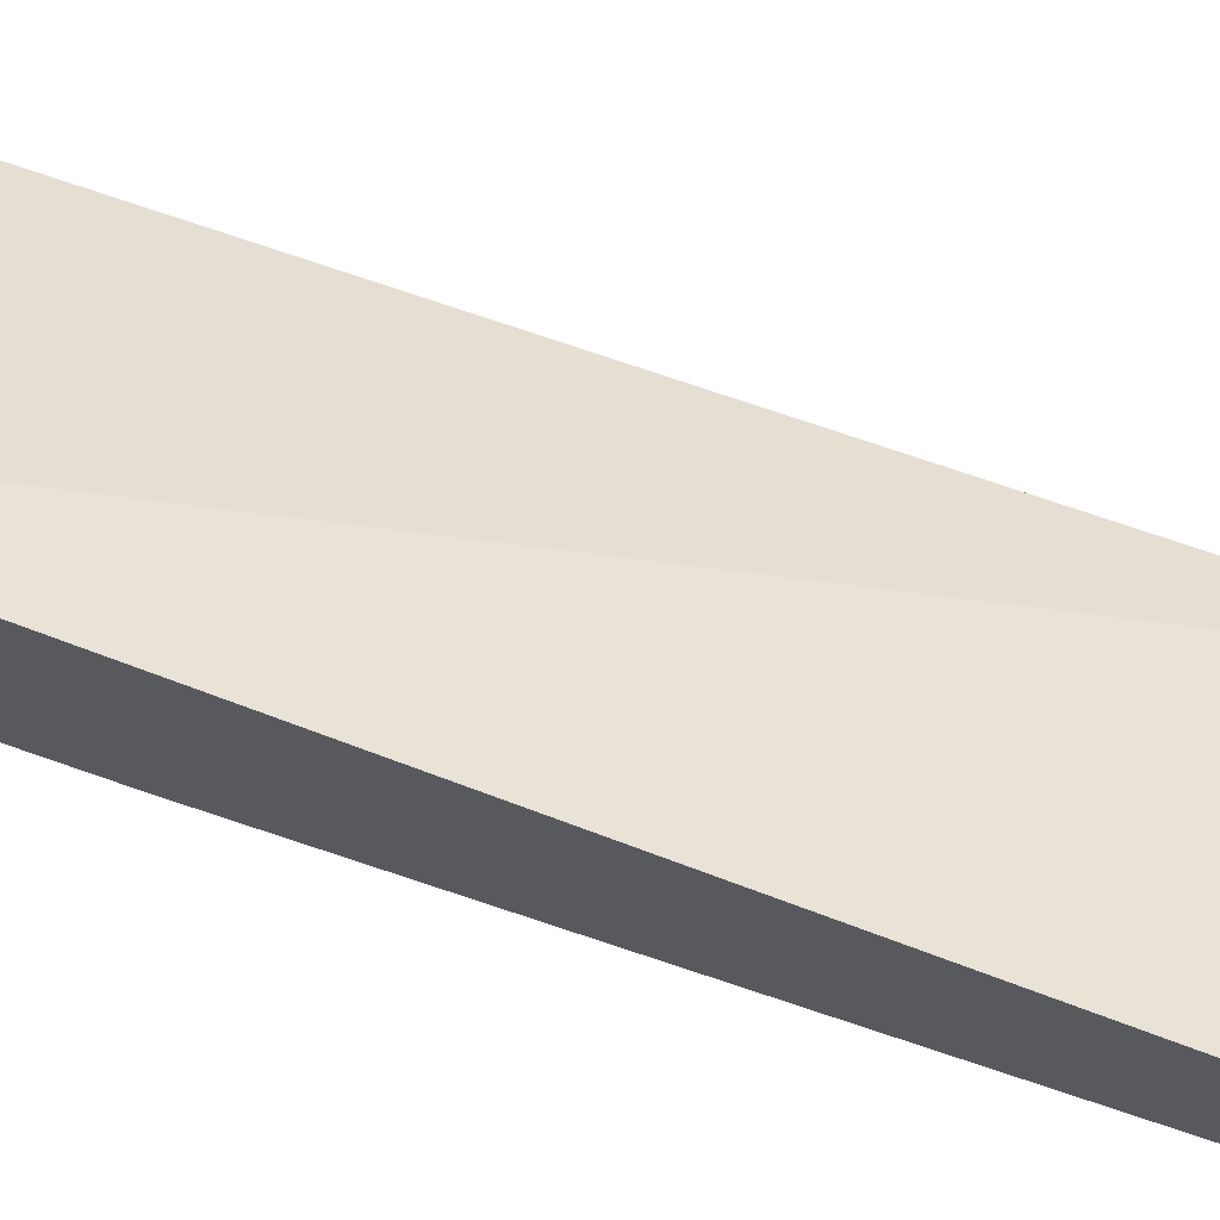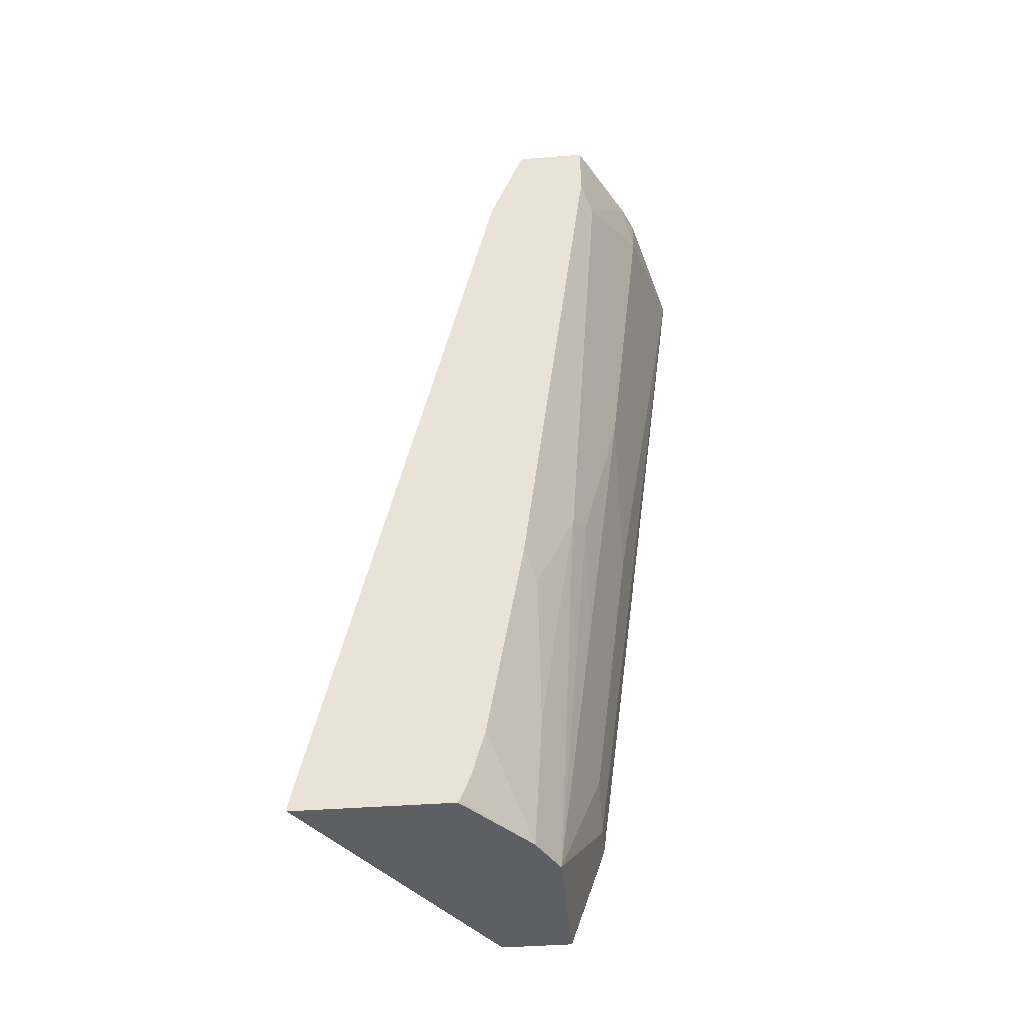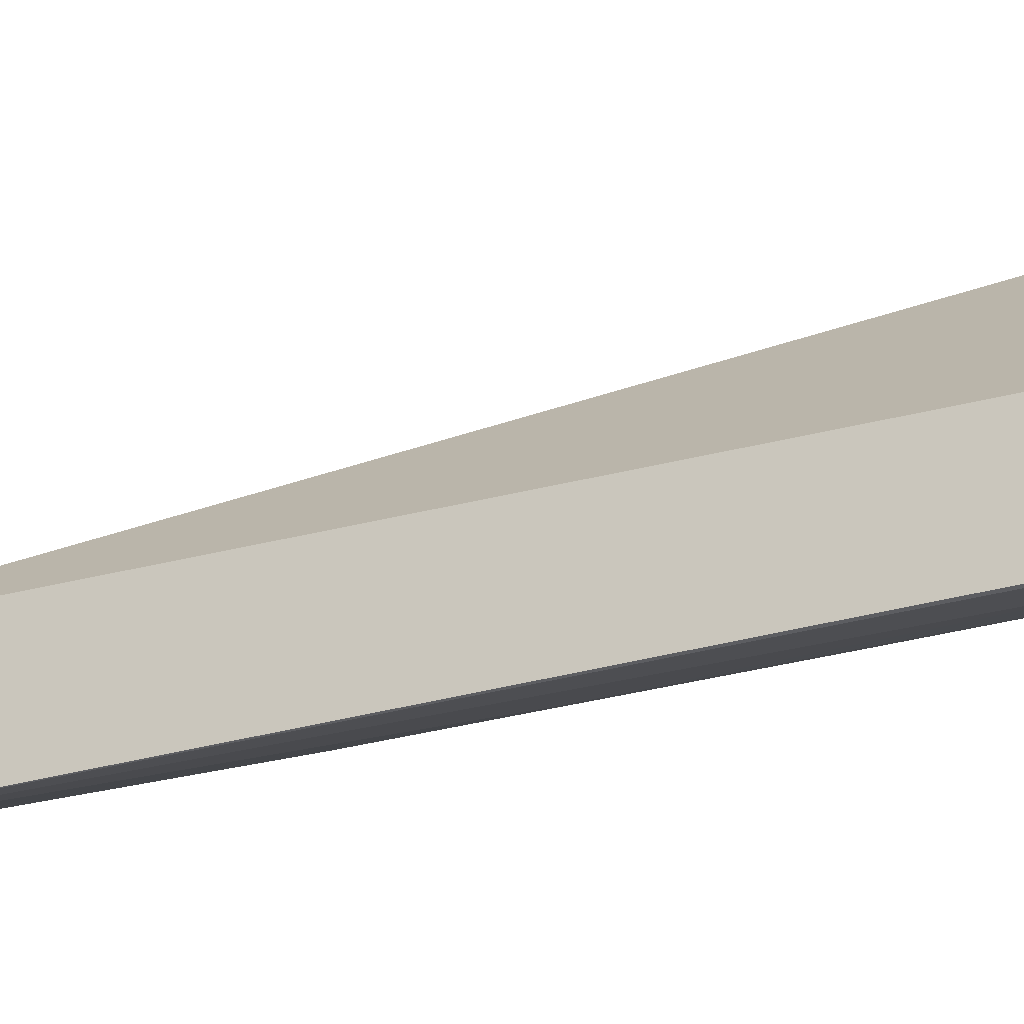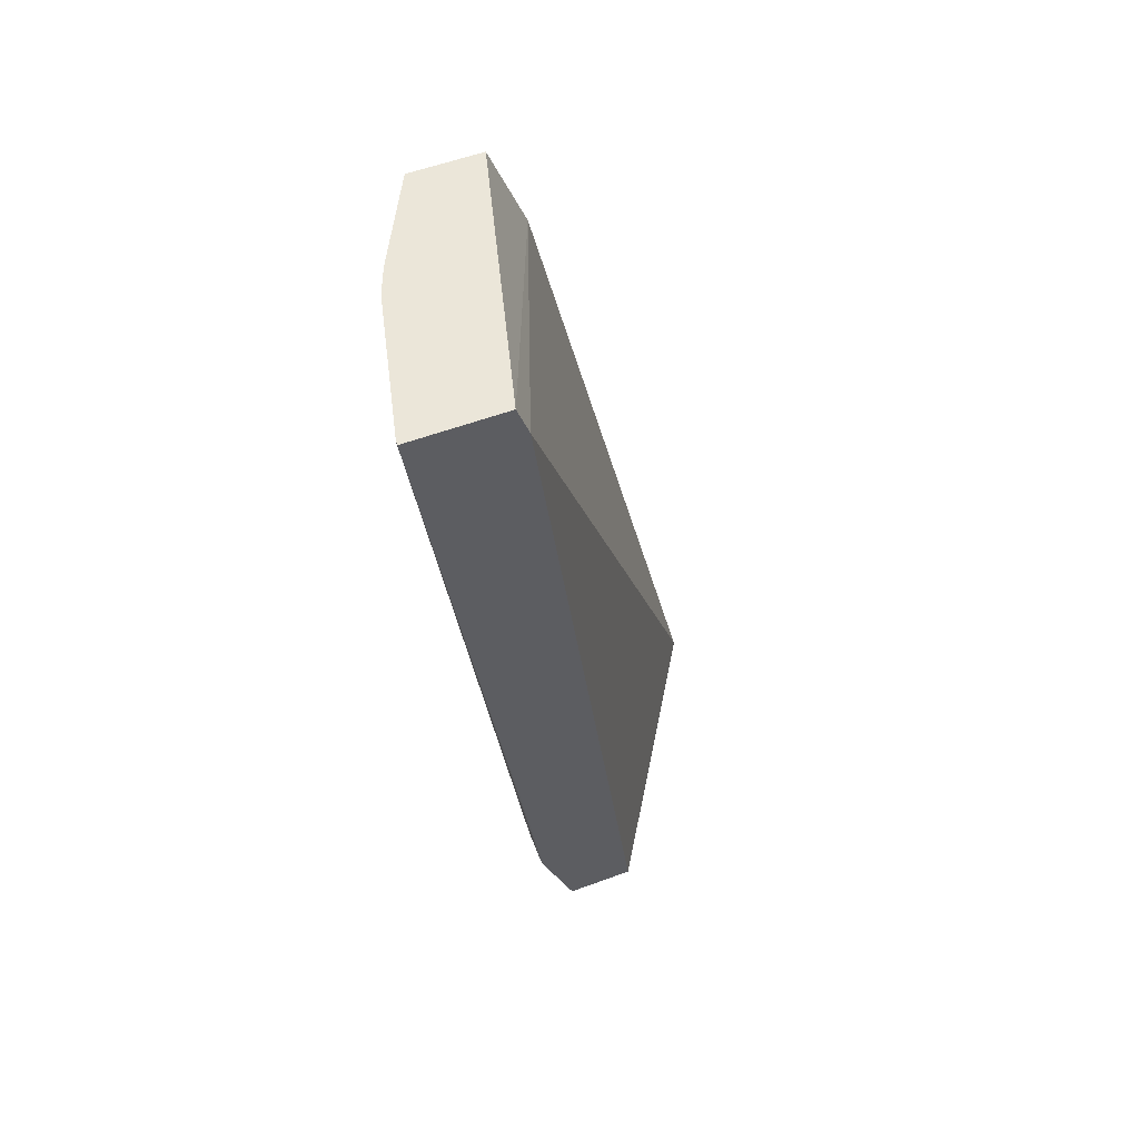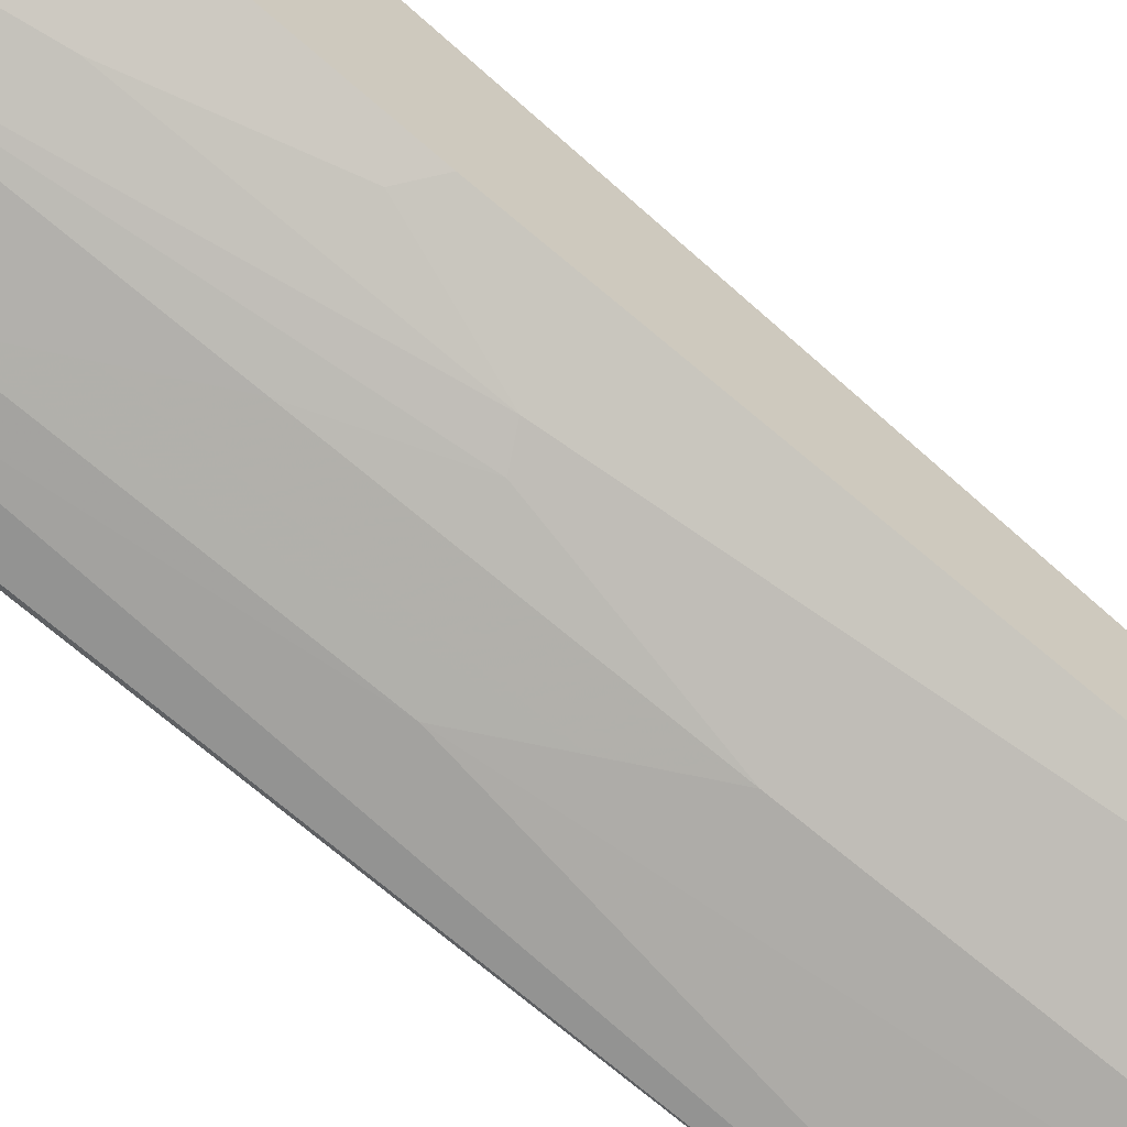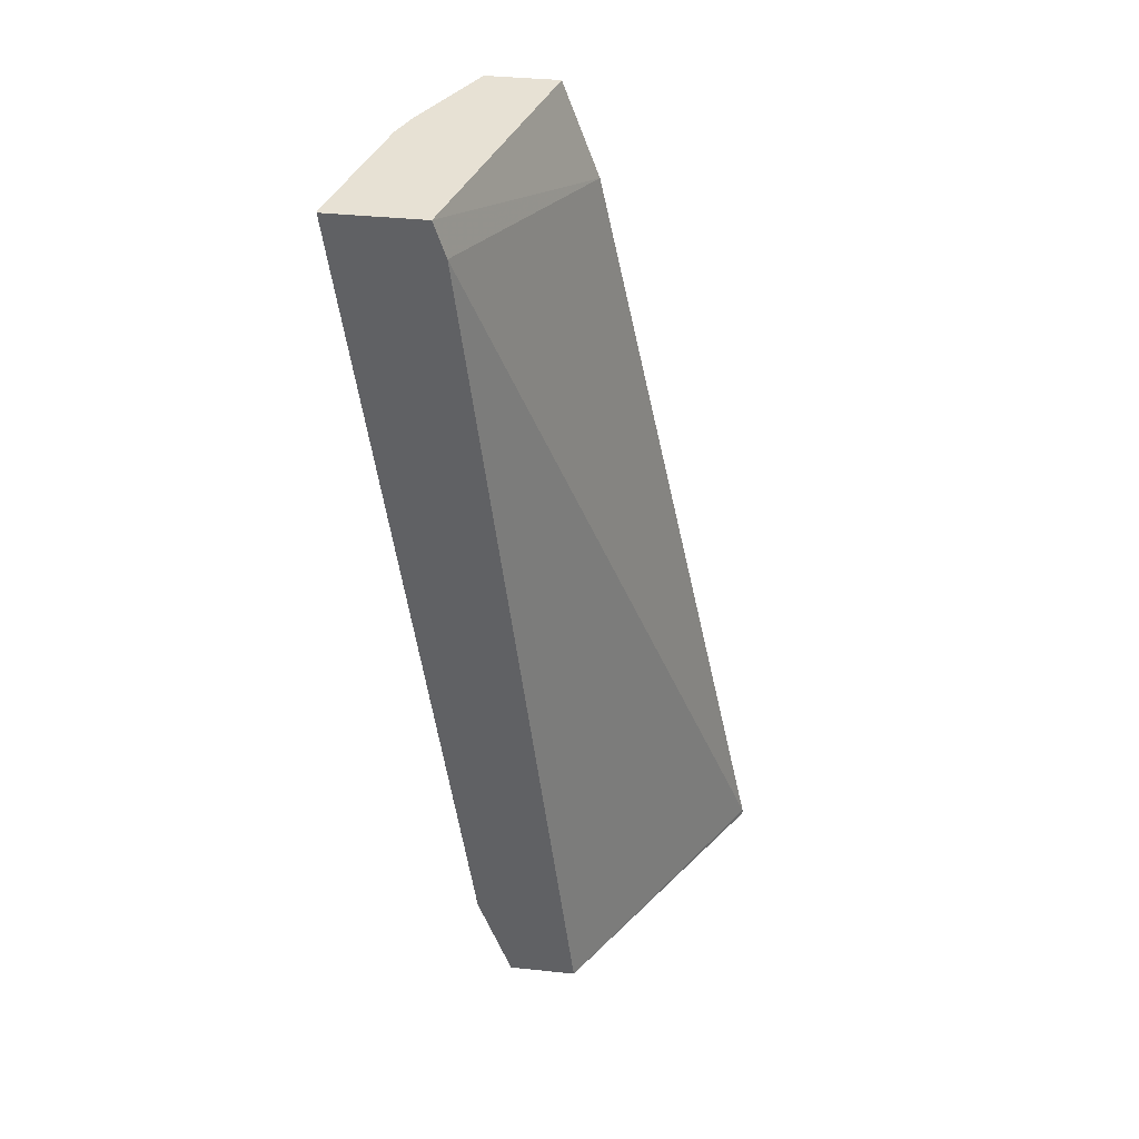
<metadata>
{"format":"obj","ext":"obj","renderer":"f3d","projection":"perspective","resolution":1024,"background":"white","views":[{"elev":66.6,"azim":106.7,"up":"+Z"},{"elev":-42.0,"azim":95.3,"up":"+Y"},{"elev":-15.1,"azim":-73.3,"up":"+Z"},{"elev":56.7,"azim":-111.0,"up":"+Y"},{"elev":-62.9,"azim":50.7,"up":"+Z"},{"elev":39.4,"azim":-82.6,"up":"+Y"}]}
</metadata>
<code>
v -0.14 -0.3936 -0.6346
v -0.14 -0.3936 -0.724
v -0.14 -0.3905 -0.6346
v -0.2946 -0.3936 -0.7325
v -0.1413 -0.3936 -0.7254
v -0.14 -0.3922 -0.7252
v -0.14 0.08978 -0.7386
v -0.2946 0.1253 -0.7939
v -0.2946 -0.3936 -0.773
v -0.1821 -0.3936 -0.7588
v -0.14 -0.3777 -0.731
v -0.14 0.146 -0.7594
v -0.2946 0.146 -0.8006
v -0.2089 -0.3936 -0.773
v -0.2946 -0.3364 -0.7928
v -0.2925 -0.3343 -0.7939
v -0.1847 -0.3936 -0.7609
v -0.1532 -0.3621 -0.7452
v -0.14 -0.3489 -0.7386
v -0.14 0.146 -0.8012
v -0.2946 0.146 -0.856
v -0.2056 -0.3936 -0.7713
v -0.2716 -0.3343 -0.7939
v -0.2507 -0.3134 -0.7939
v -0.2298 -0.2716 -0.7939
v -0.2089 -0.2298 -0.7939
v -0.188 -0.1671 -0.7939
v -0.1741 -0.1741 -0.7869
v -0.195 -0.3936 -0.766
v -0.1741 -0.3203 -0.766
v -0.1811 -0.3899 -0.7591
v -0.1602 -0.3064 -0.7591
v -0.1532 -0.2368 -0.766
v -0.14 -0.2236 -0.7594
v -0.1931 0.146 -0.8292
v -0.14 0.1106 -0.8012
v -0.2926 0.146 -0.856
v -0.2507 -0.1462 -0.8148
v -0.2298 -0.1045 -0.8148
v -0.2089 -0.06272 -0.8148
v -0.195 -0.06969 -0.8078
v -0.195 0.1184 -0.8287
v -0.1532 0.09749 -0.8078
v -0.1532 -0.06969 -0.7869
v -0.2089 0.1253 -0.8357
v -0.2089 0.146 -0.8357
v -0.2298 0.08355 -0.8357
f 25 40 26
f 22 28 29
f 26 40 27
f 25 39 40
f 24 39 25
f 24 38 39
f 23 38 24
f 23 37 38
f 20 36 35
f 17 28 30
f 18 34 19
f 18 33 34
f 18 32 33
f 17 31 18
f 17 30 31
f 17 29 28
f 16 37 23
f 27 40 41
f 16 21 37
f 18 31 32
f 27 41 28
f 37 47 38
f 28 41 42
f 15 21 16
f 40 42 41
f 40 45 42
f 39 45 40
f 39 47 45
f 38 47 39
f 37 45 47
f 37 46 45
f 36 44 43
f 28 33 30
f 35 43 42
f 35 45 46
f 35 42 45
f 34 44 36
f 33 44 34
f 30 32 31
f 30 33 32
f 28 44 33
f 28 43 44
f 28 42 43
f 35 36 43
f 14 28 22
f 14 26 27
f 1 20 12
f 3 7 8
f 2 5 6
f 1 5 2
f 1 10 5
f 1 29 17
f 1 22 29
f 1 14 22
f 1 9 14
f 1 4 9
f 1 3 4
f 1 7 3
f 1 12 7
f 1 36 20
f 1 34 36
f 1 19 34
f 1 11 19
f 1 6 11
f 1 2 6
f 14 27 28
f 3 8 4
f 4 8 13
f 1 17 10
f 4 21 15
f 14 25 26
f 14 24 25
f 14 23 24
f 12 21 13
f 4 13 21
f 12 46 37
f 12 35 46
f 12 20 35
f 11 18 19
f 11 17 18
f 12 37 21
f 9 23 14
f 9 16 23
f 9 15 16
f 7 13 8
f 7 12 13
f 6 10 11
f 5 10 6
f 4 15 9
f 10 17 11

</code>
